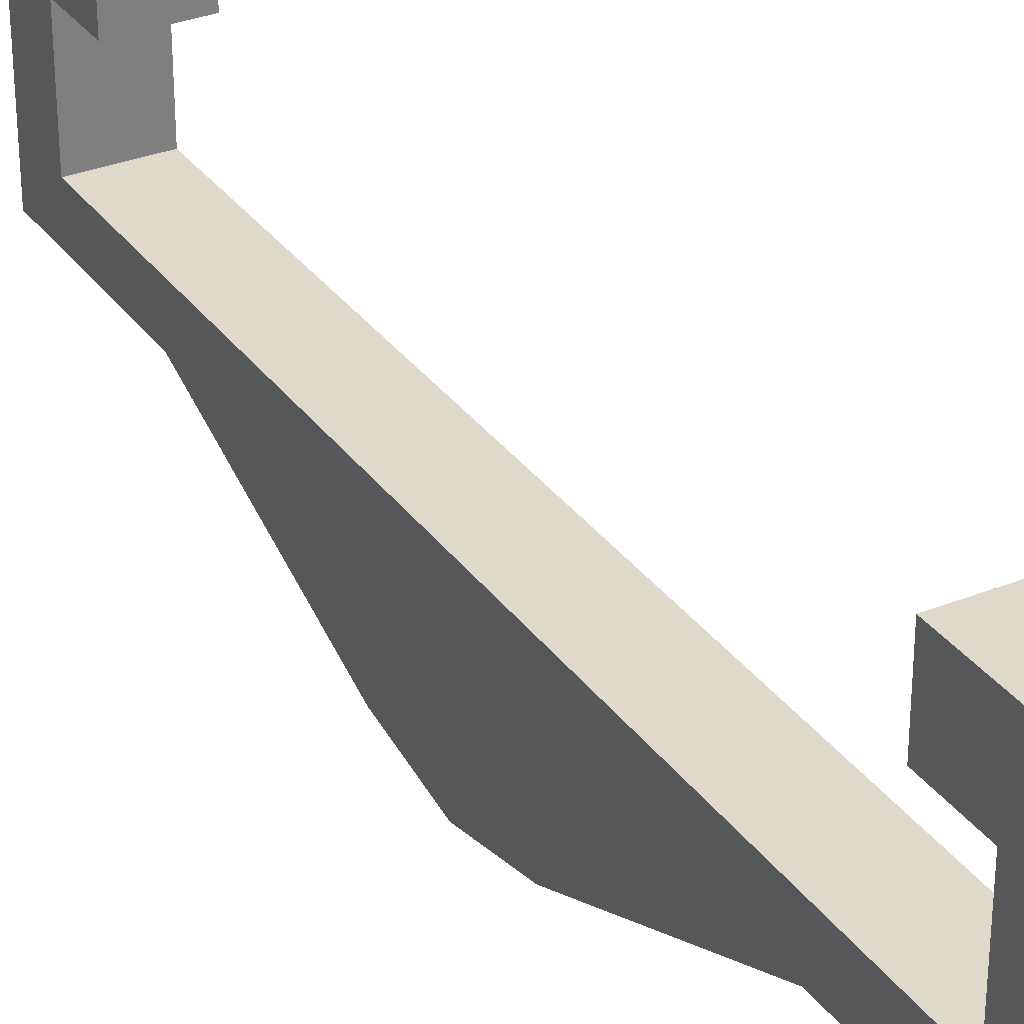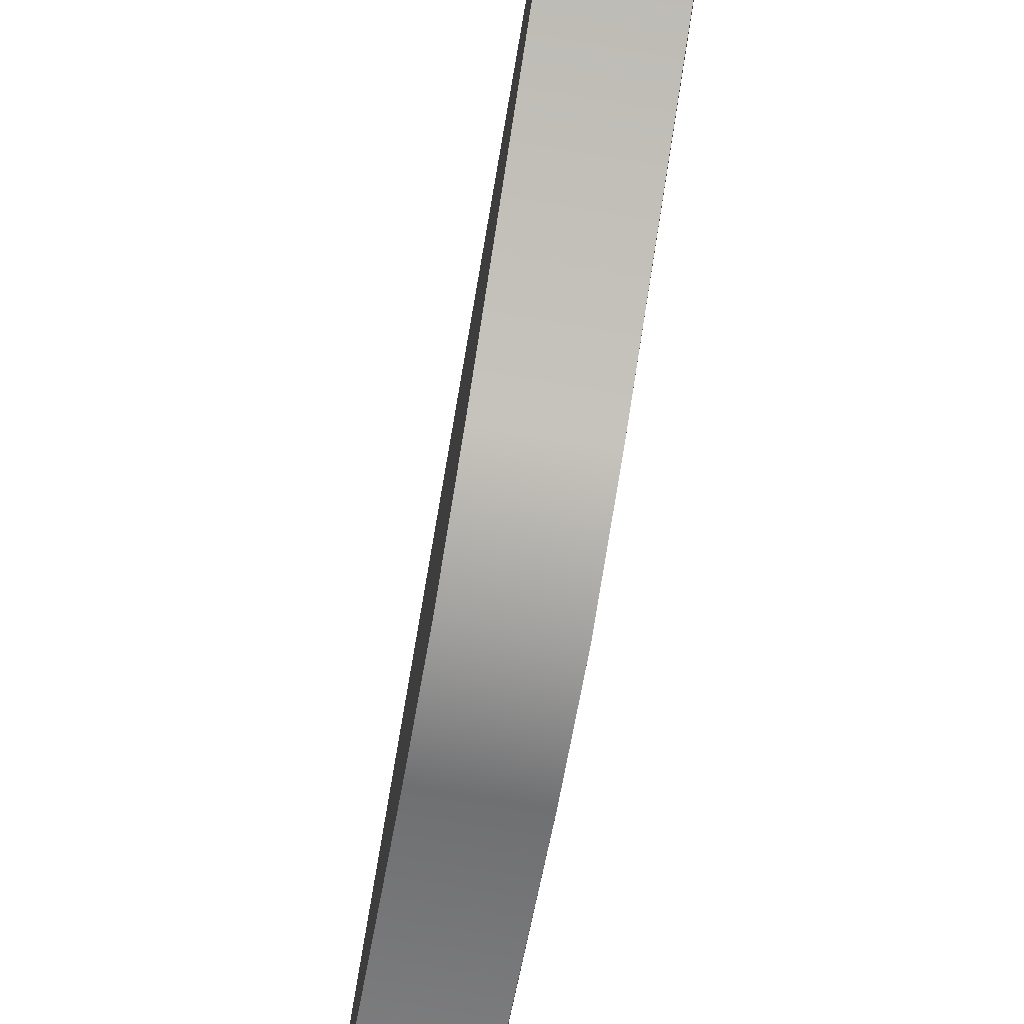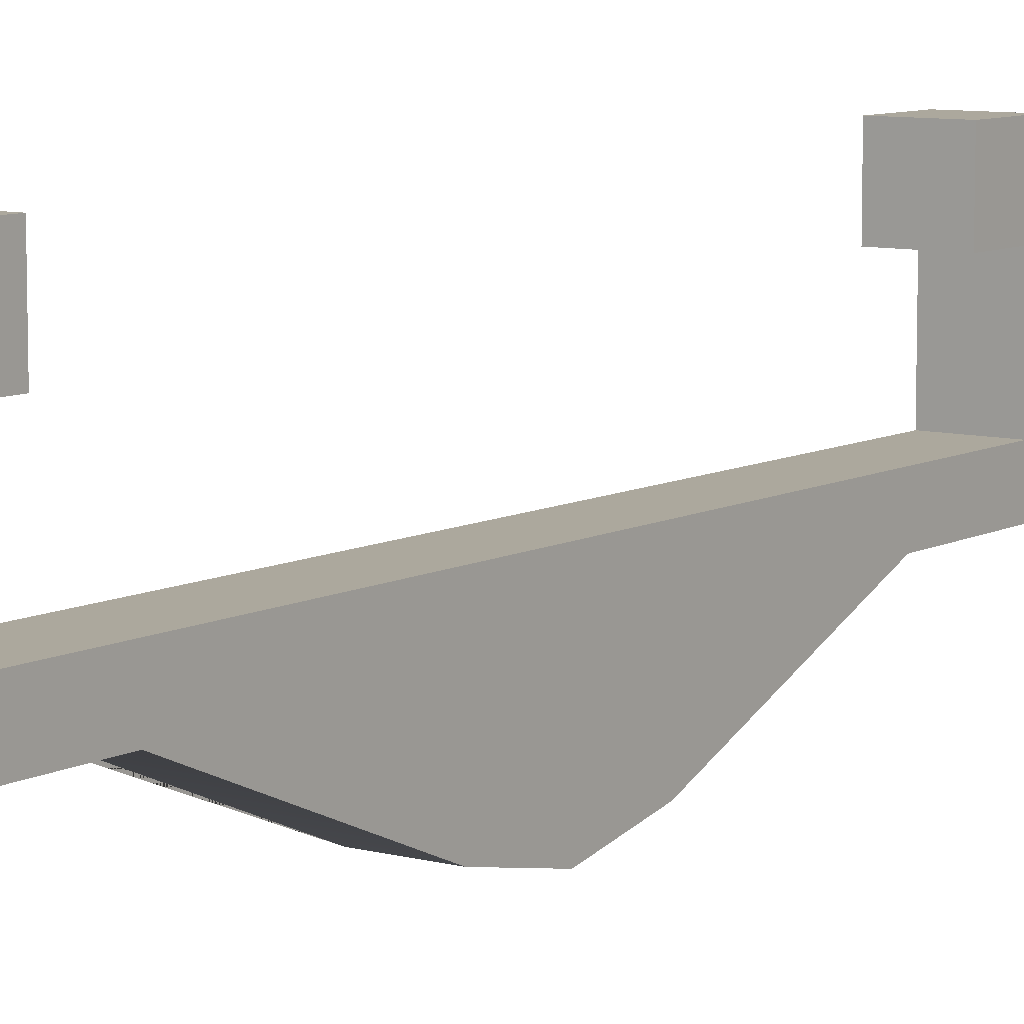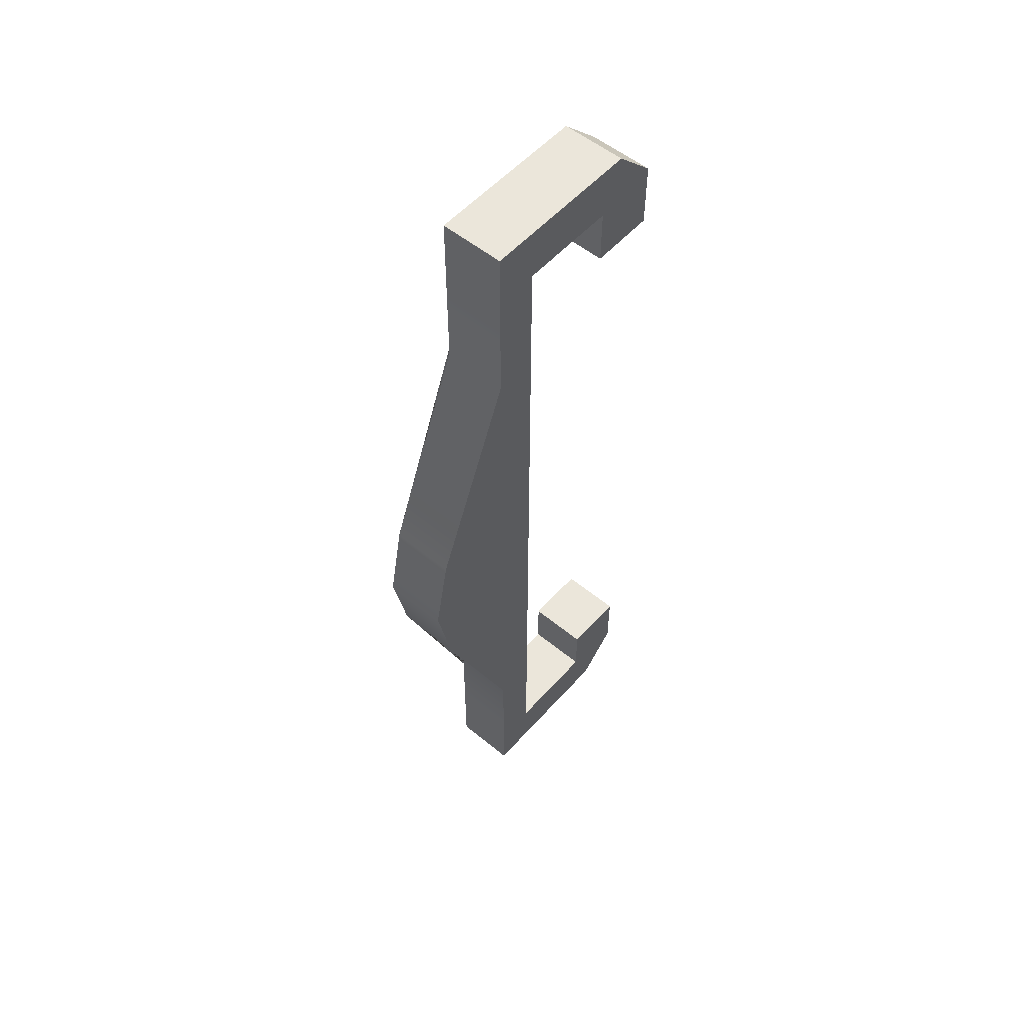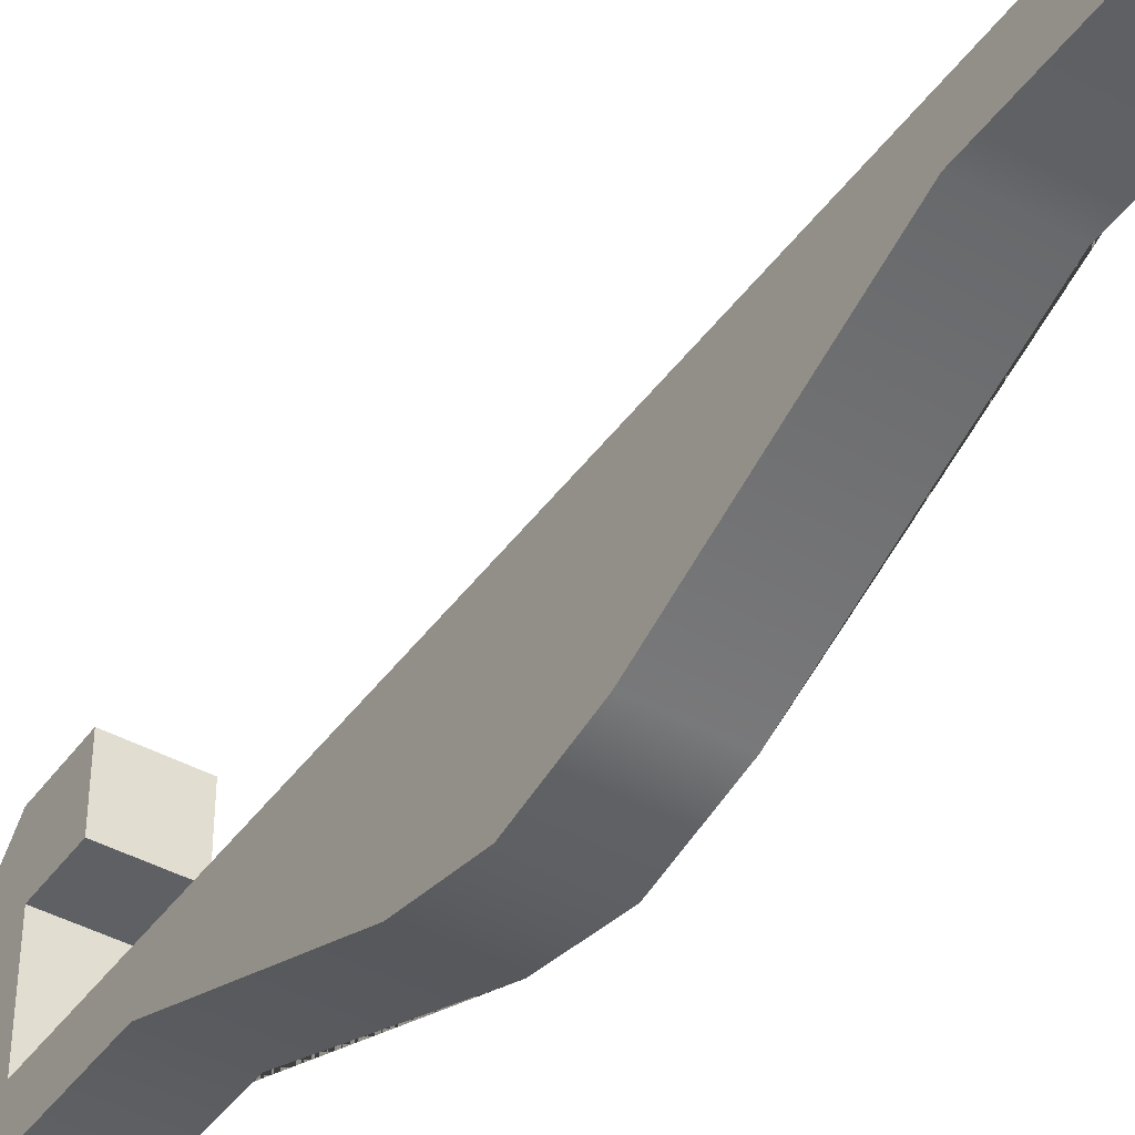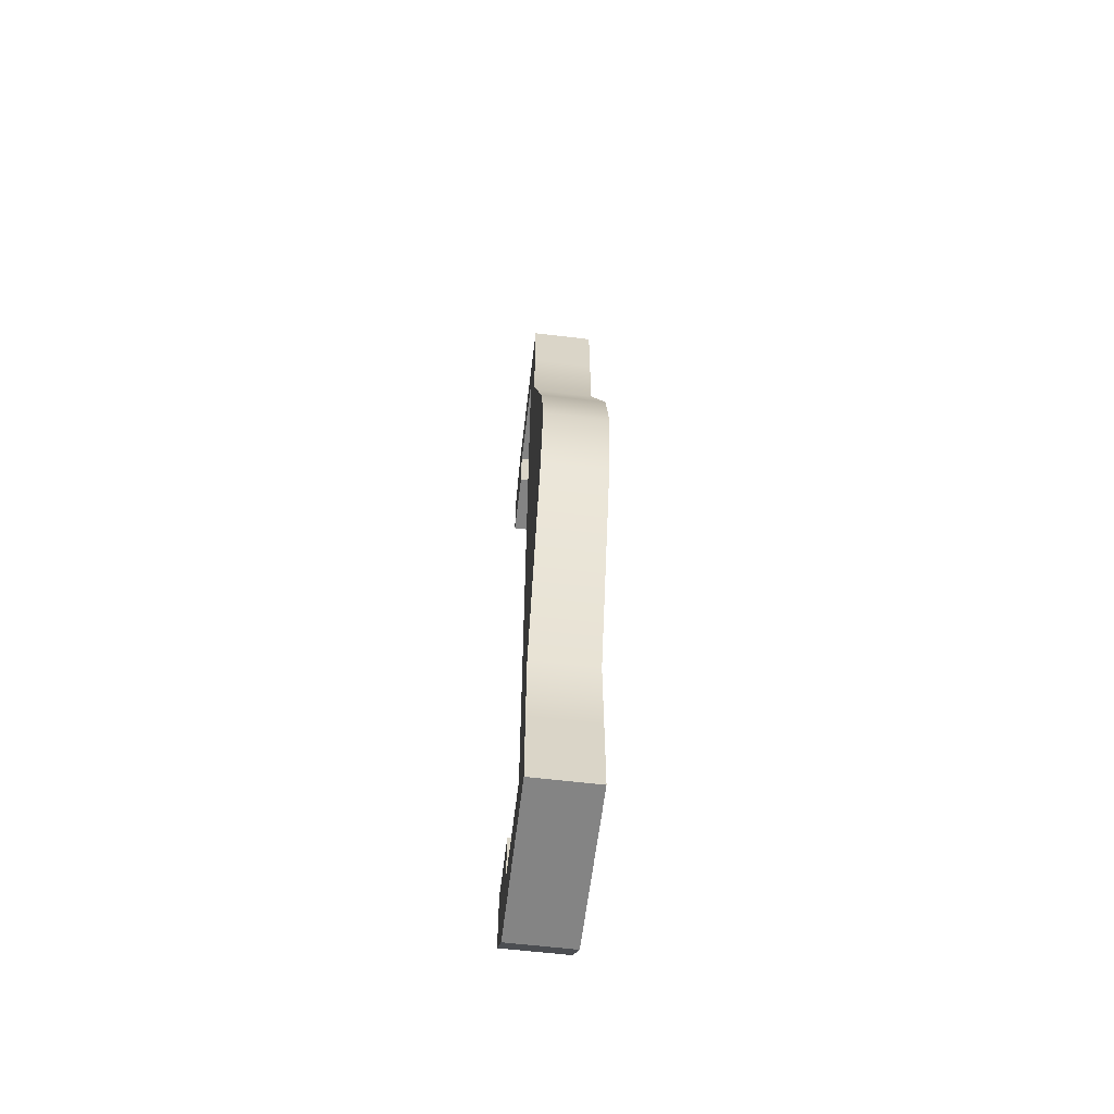
<metadata>
{"format":"obj","ext":"obj","renderer":"f3d","projection":"perspective","resolution":1024,"background":"white","views":[{"elev":31.8,"azim":150.5,"up":"+Y"},{"elev":-72.0,"azim":170.4,"up":"+Y"},{"elev":8.6,"azim":35.5,"up":"+Y"},{"elev":54.9,"azim":40.9,"up":"+Z"},{"elev":-42.9,"azim":147.0,"up":"+Y"},{"elev":-61.4,"azim":-6.9,"up":"+Z"}]}
</metadata>
<code>
o Tie
v -0.0675 -0.5809 0
v -0.0675 -0.2767 0
v -0.0675 -0.2767 -0.9597
v 0.0675 -0.5809 0
v 0.0675 -0.2767 0
v -0.0675 0.06882 -0.7583
v 0.0675 -0.2767 -0.9597
v -0.0675 -0.3673 -0.9597
v 0.0675 -0.3673 -0.9597
v 0.0675 -0.2767 -0.8472
v -0.0675 -0.06882 -0.8472
v -0.0675 -0.1633 -0.9597
v 0.0675 -0.1633 -0.9597
v 0.0675 -0.06882 -0.8472
v 0.0675 0.06882 -0.7583
v -0.0675 0.06882 -0.7286
v 0.0675 0.06882 -0.7286
v -0.0675 -0.06882 -0.7286
v 0.0675 -0.06882 -0.7286
v -0.0675 -0.3673 -0.6022
v -0.0675 -0.2767 -0.8472
v 0.0675 -0.3673 -0.6022
v -0.0675 -0.5471 -0.1656
v -0.0675 -0.2767 -0.149
v 0.0675 -0.5471 -0.1656
v 0.0675 -0.2767 -0.149
v 0.0675 -0.3673 -0.7849
v -0.0675 -0.3673 -0.7849
v -0.0675 0.06882 -0.8697
v -0.0675 -0.02118 -0.9597
v 0.0675 -0.02118 -0.9597
v 0.0675 0.06882 -0.8697
v -0.0675 -0.2767 0.9597
v -0.0675 0.06882 0.7583
v 0.0675 -0.2767 0.9597
v -0.0675 -0.3673 0.9597
v 0.0675 -0.3673 0.9597
v 0.0675 -0.2767 0.8472
v -0.0675 -0.06882 0.8472
v -0.0675 -0.1633 0.9597
v 0.0675 -0.1633 0.9597
v 0.0675 -0.06882 0.8472
v 0.0675 0.06882 0.7583
v -0.0675 0.06882 0.7286
v 0.0675 0.06882 0.7286
v -0.0675 -0.06882 0.7286
v 0.0675 -0.06882 0.7286
v -0.0675 -0.3673 0.6022
v -0.0675 -0.2767 0.8472
v 0.0675 -0.3673 0.6022
v -0.0675 -0.5471 0.1656
v -0.0675 -0.2767 0.149
v 0.0675 -0.5471 0.1656
v 0.0675 -0.2767 0.149
v 0.0675 -0.3673 0.7849
v -0.0675 -0.3673 0.7849
v -0.0675 0.06882 0.8697
v -0.0675 -0.02118 0.9597
v 0.0675 -0.02118 0.9597
v 0.0675 0.06882 0.8697
f 8 3 7 9
f 25 26 5 4
f 10 7 13 14
f 23 25 4 1
f 26 24 2 5
f 12 11 6 29 30
f 8 28 21 3
f 3 21 11 12
f 7 3 12 13
f 21 10 14 11
f 14 13 31 32 15
f 11 14 19 18
f 32 29 6 15
f 18 19 17 16
f 14 15 17 19
f 15 6 16 17
f 6 11 18 16
f 23 24 21 20
f 28 27 22 20
f 10 22 27
f 1 2 24 23
f 10 21 24 26
f 20 22 25 23
f 22 10 26 25
f 8 9 27 28
f 20 21 28
f 10 27 9 7
f 29 32 31 30
f 13 12 30 31
f 36 37 35 33
f 53 4 5 54
f 38 42 41 35
f 51 1 4 53
f 54 5 2 52
f 40 58 57 34 39
f 36 33 49 56
f 33 40 39 49
f 35 41 40 33
f 49 39 42 38
f 42 43 60 59 41
f 39 46 47 42
f 60 43 34 57
f 46 44 45 47
f 42 47 45 43
f 43 45 44 34
f 34 44 46 39
f 51 48 49 52
f 56 48 50 55
f 38 55 50
f 1 51 52 2
f 38 54 52 49
f 48 51 53 50
f 50 53 54 38
f 36 56 55 37
f 48 56 49
f 38 35 37 55
f 57 58 59 60
f 41 59 58 40

</code>
